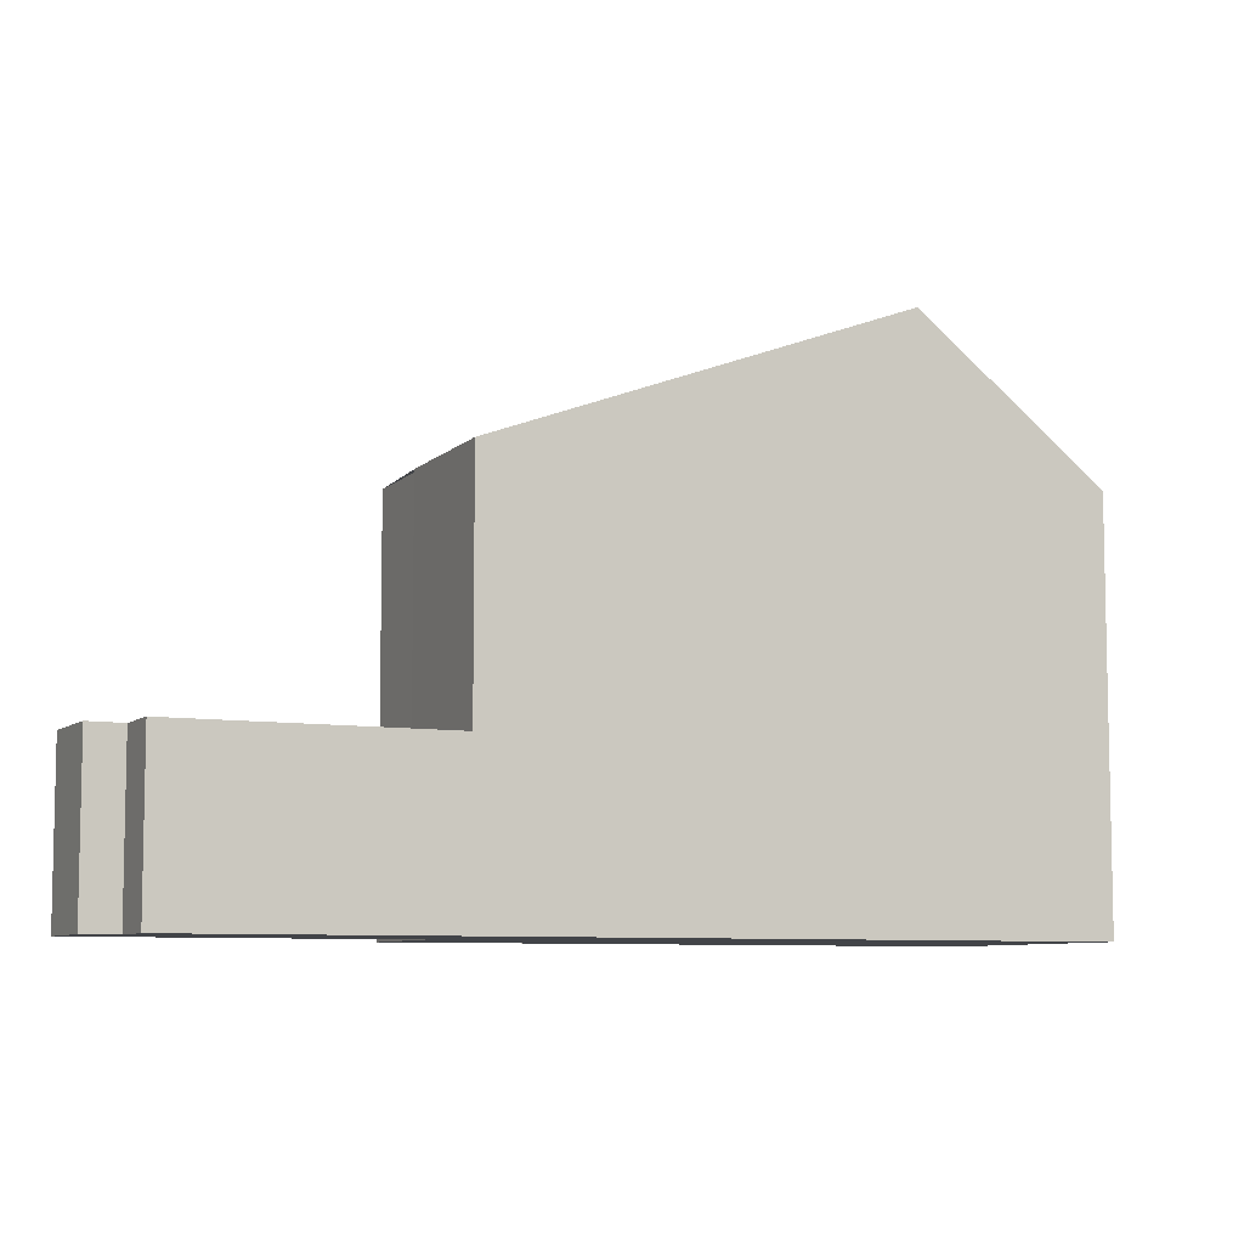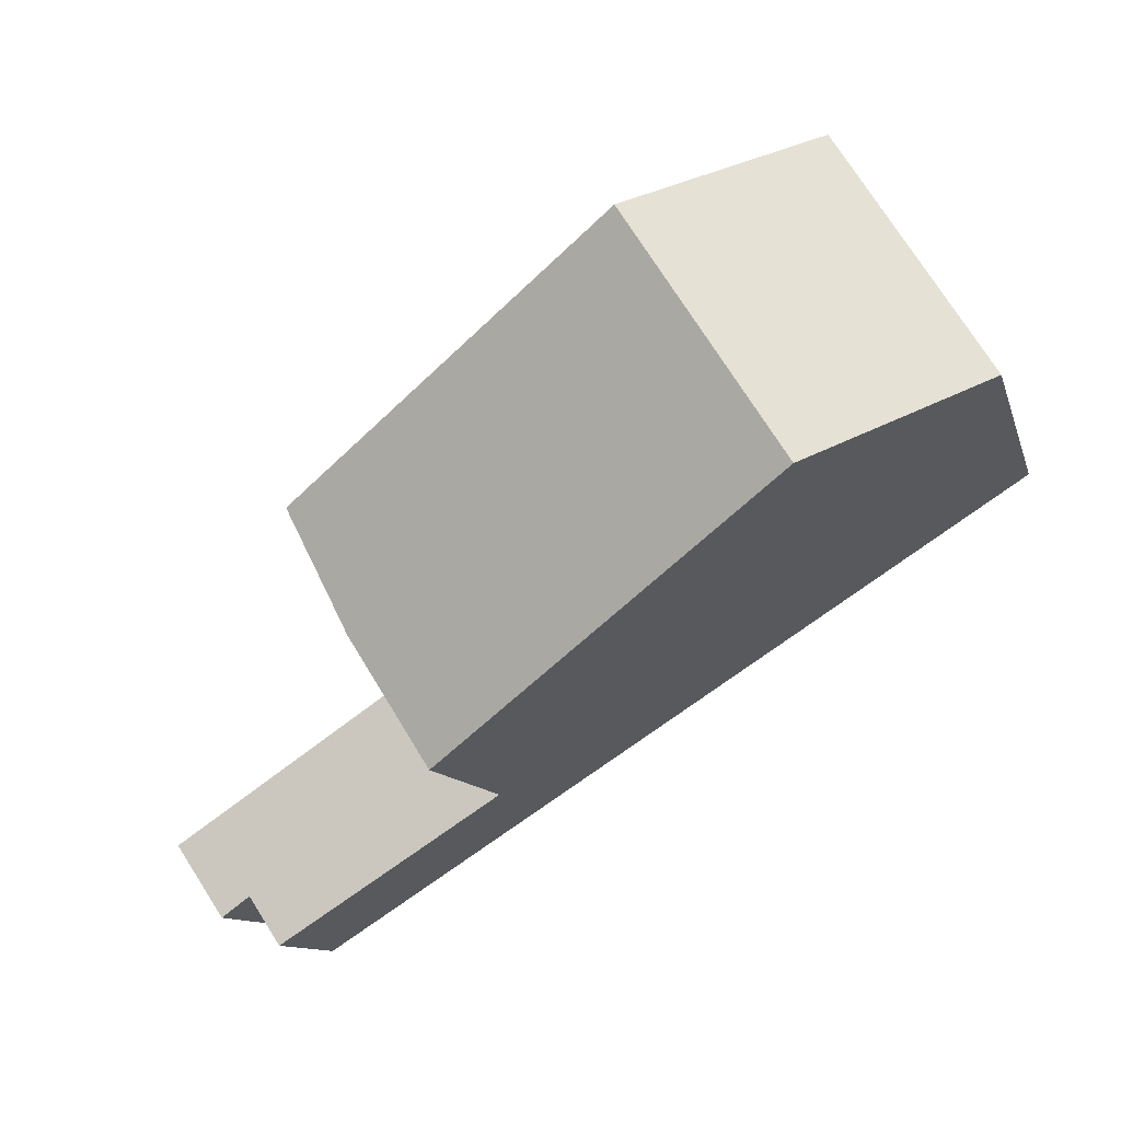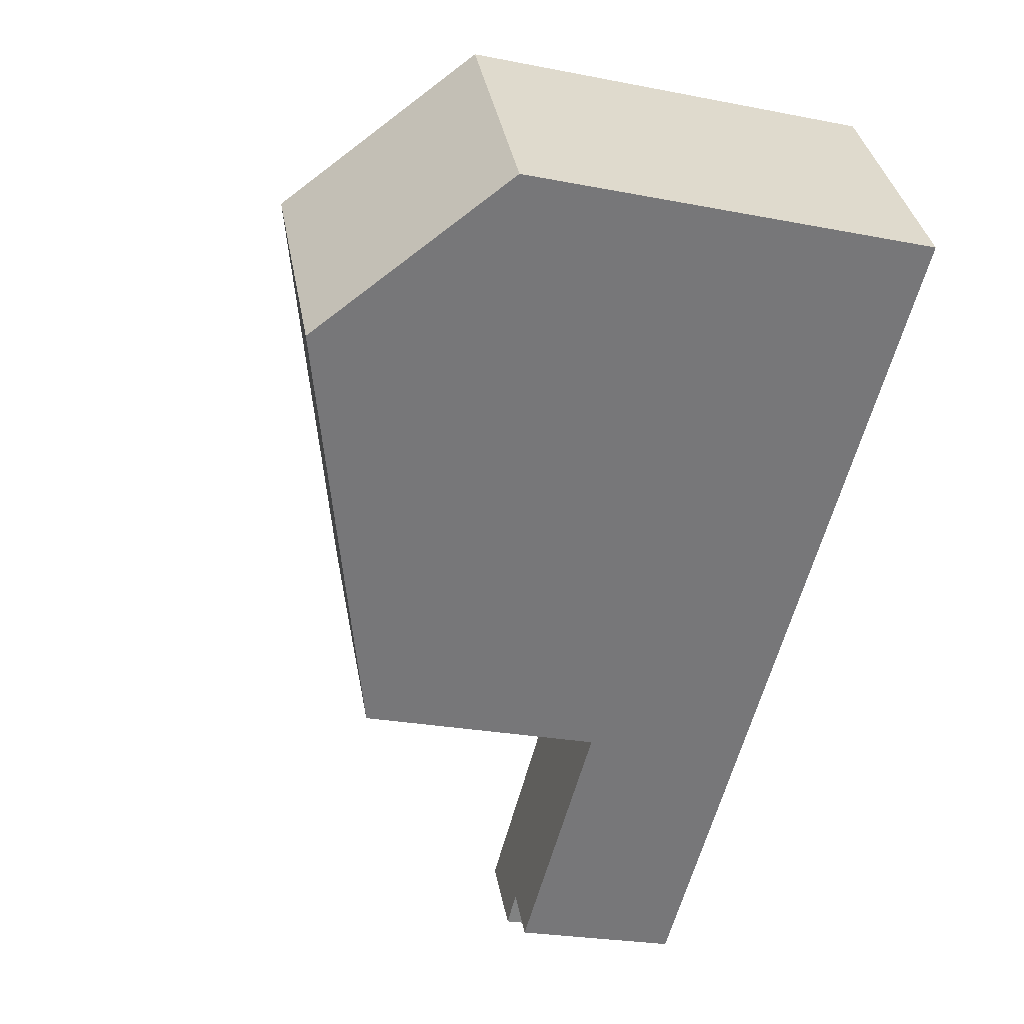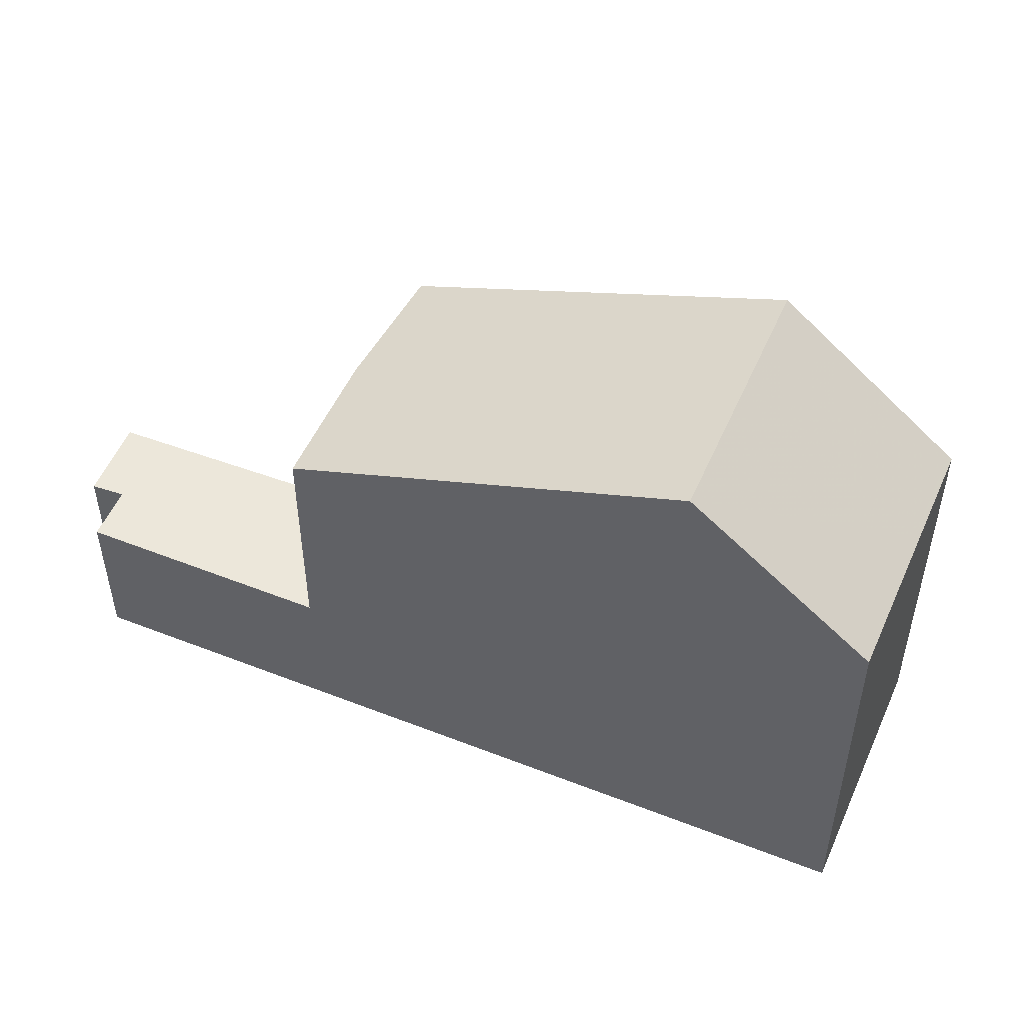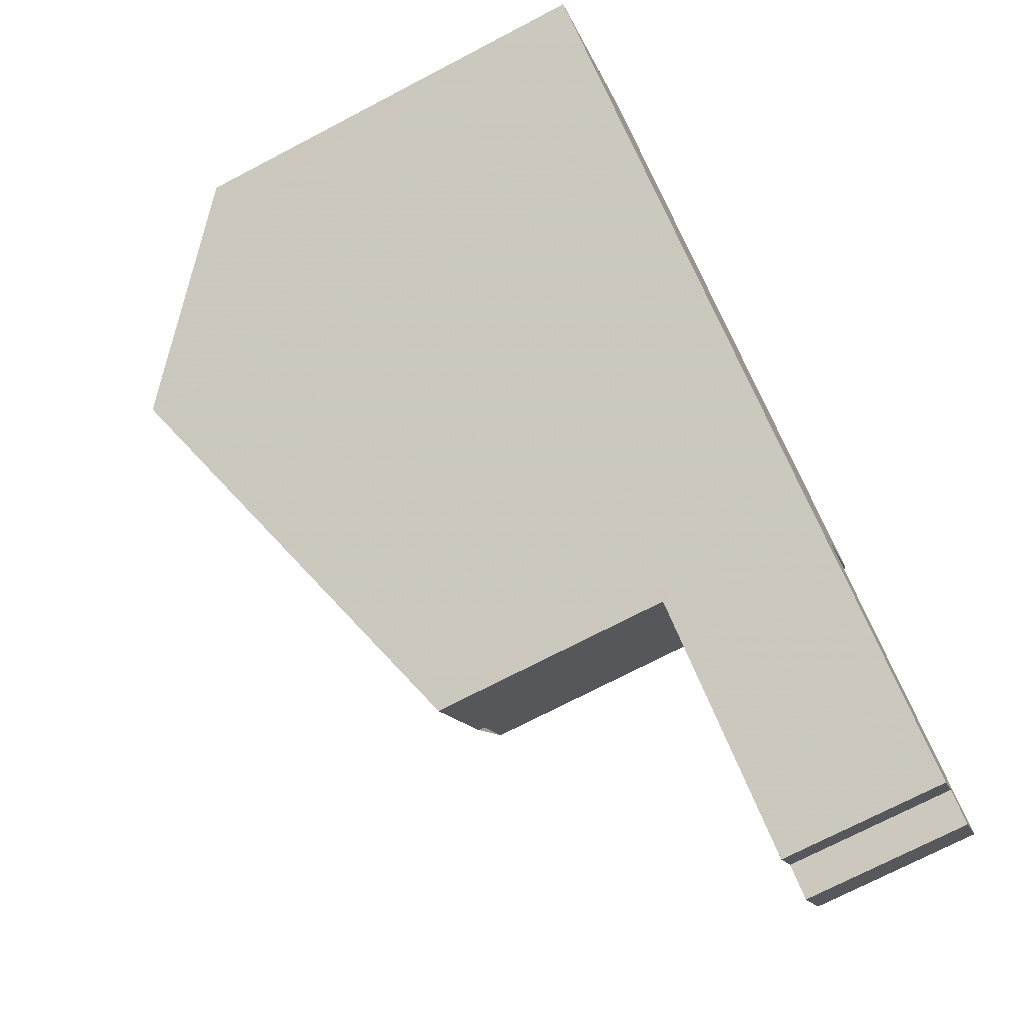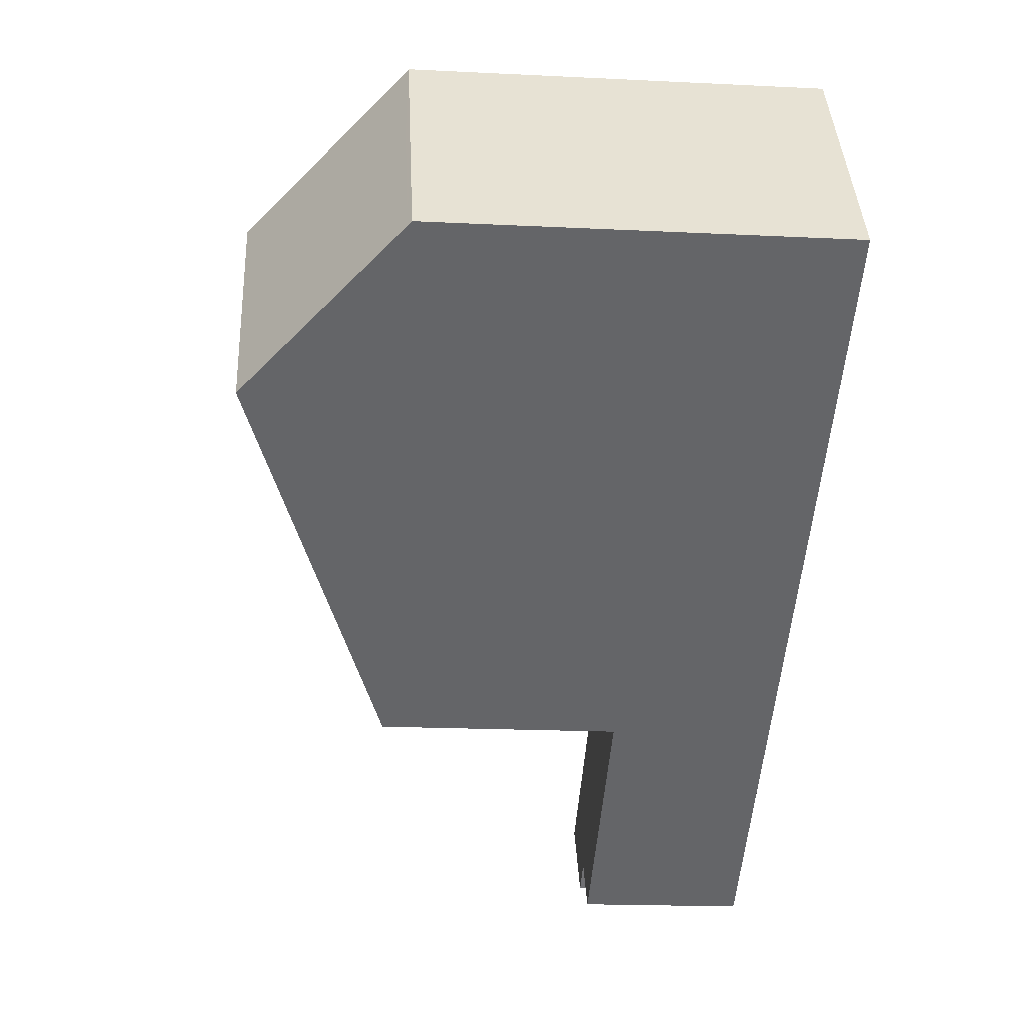
<metadata>
{"format":"obj","ext":"obj","renderer":"f3d","projection":"perspective","resolution":1024,"background":"white","views":[{"elev":-7.8,"azim":8.8,"up":"+Z"},{"elev":-10.6,"azim":13.6,"up":"+Y"},{"elev":-25.2,"azim":72.4,"up":"+Y"},{"elev":51.8,"azim":55.8,"up":"+Z"},{"elev":-73.3,"azim":117.5,"up":"+Y"},{"elev":-18.6,"azim":84.6,"up":"+Y"}]}
</metadata>
<code>
v -605.7 -1859 5.496
v -606.6 -1857 5.496
v -599.9 -1853 5.414
v -597.9 -1856 5.432
v -609.2 -1861 2.214
v -607.8 -1863 2.205
v -608.2 -1862 2.208
v -608.6 -1862 2.21
v -602.1 -1855 7.462
v -600.1 -1858 7.461
v -604.8 -1861 5.42
v -605.9 -1859 5.425
v -600.1 -1858 7.461
v -602.1 -1855 7.462
v -605.9 -1859 5.425
v -604.8 -1861 5.42
v -604.8 -1861 2.193
v -605.9 -1859 2.2
v -608.4 -1862 2.209
v -609 -1861 2.213
v -605.9 -1859 2.2
v -604.8 -1861 2.193
v -599.9 -1853 5.462
v -598 -1856 5.48
v -601.2 -1856 7.462
v -605.8 -1859 5.425
v -601.2 -1856 7.462
v -599.1 -1855 5.469
v -605.8 -1859 2.199
v -605.8 -1859 5.425
v -605.8 -1859 2.199
v -609 -1861 2.212
v -609.2 -1861 2.213
v -599.1 -1854 5.422
v -606.6 -1857 5.496
v -605.7 -1859 5.496
v -605.7 -1859 -8.882e-16
v -606.6 -1857 0
v -602.1 -1855 7.462
v -606.6 -1857 5.496
v -606.6 -1857 0
v -602.1 -1855 0
v -599.1 -1854 5.422
v -599.9 -1853 5.414
v -599.9 -1853 0
v -599.1 -1854 -8.882e-16
v -598 -1856 5.48
v -597.9 -1856 5.432
v -597.9 -1856 0
v -598 -1856 0
v -609 -1861 2.213
v -609.2 -1861 2.214
v -609.2 -1861 0
v -609 -1861 0
v -608.2 -1862 2.208
v -607.8 -1863 2.205
v -607.8 -1863 -4.441e-16
v -608.2 -1862 0
v -608.4 -1862 2.209
v -608.2 -1862 2.208
v -608.2 -1862 0
v -608.4 -1862 0
v -609.2 -1861 2.213
v -608.6 -1862 2.21
v -608.6 -1862 0
v -609.2 -1861 0
v -604.8 -1861 5.42
v -600.1 -1858 7.461
v -600.1 -1858 -8.882e-16
v -604.8 -1861 -8.882e-16
v -605.7 -1859 5.496
v -605.9 -1859 5.425
v -605.9 -1859 0
v -605.7 -1859 -8.882e-16
v -599.9 -1853 5.462
v -602.1 -1855 7.462
v -602.1 -1855 0
v -599.9 -1853 -8.882e-16
v -607.8 -1863 2.205
v -604.8 -1861 2.193
v -604.8 -1861 0
v -607.8 -1863 -4.441e-16
v -608.6 -1862 2.21
v -608.4 -1862 2.209
v -608.4 -1862 0
v -608.6 -1862 0
v -605.9 -1859 2.2
v -609 -1861 2.213
v -609 -1861 0
v -605.9 -1859 0
v -599.9 -1853 5.414
v -599.9 -1853 5.462
v -599.9 -1853 -8.882e-16
v -599.9 -1853 0
v -600.1 -1858 7.461
v -598 -1856 5.48
v -598 -1856 0
v -600.1 -1858 -8.882e-16
v -609.2 -1861 2.214
v -609.2 -1861 2.213
v -609.2 -1861 0
v -609.2 -1861 0
v -597.9 -1856 5.432
v -599.1 -1854 5.422
v -599.1 -1854 -8.882e-16
v -597.9 -1856 0
v -609.2 -1861 0
v -605.7 -1859 0
v -606.6 -1857 0
v -599.9 -1853 0
v -597.9 -1856 0
v -607.8 -1863 0
v -608.2 -1862 0
v -608.6 -1862 0
f 26 12 1 2 9 25
f 28 24 13 27
f 32 20 18 31
f 33 5 20 32
f 30 16 22 29
f 34 4 24 28
f 25 10 11 26
f 27 14 23 28
f 31 17 6 7 19 32
f 32 19 8 33
f 29 21 15 30
f 28 23 3 34
f 36 37 38 35
f 40 41 42 39
f 44 45 46 43
f 48 49 50 47
f 52 53 54 51
f 56 57 58 55
f 60 61 62 59
f 64 65 66 63
f 68 69 70 67
f 72 73 74 71
f 76 77 78 75
f 80 81 82 79
f 84 85 86 83
f 88 89 90 87
f 92 93 94 91
f 96 97 98 95
f 100 101 102 99
f 104 105 106 103
f 108 109 110 111 112 113 114 107

</code>
